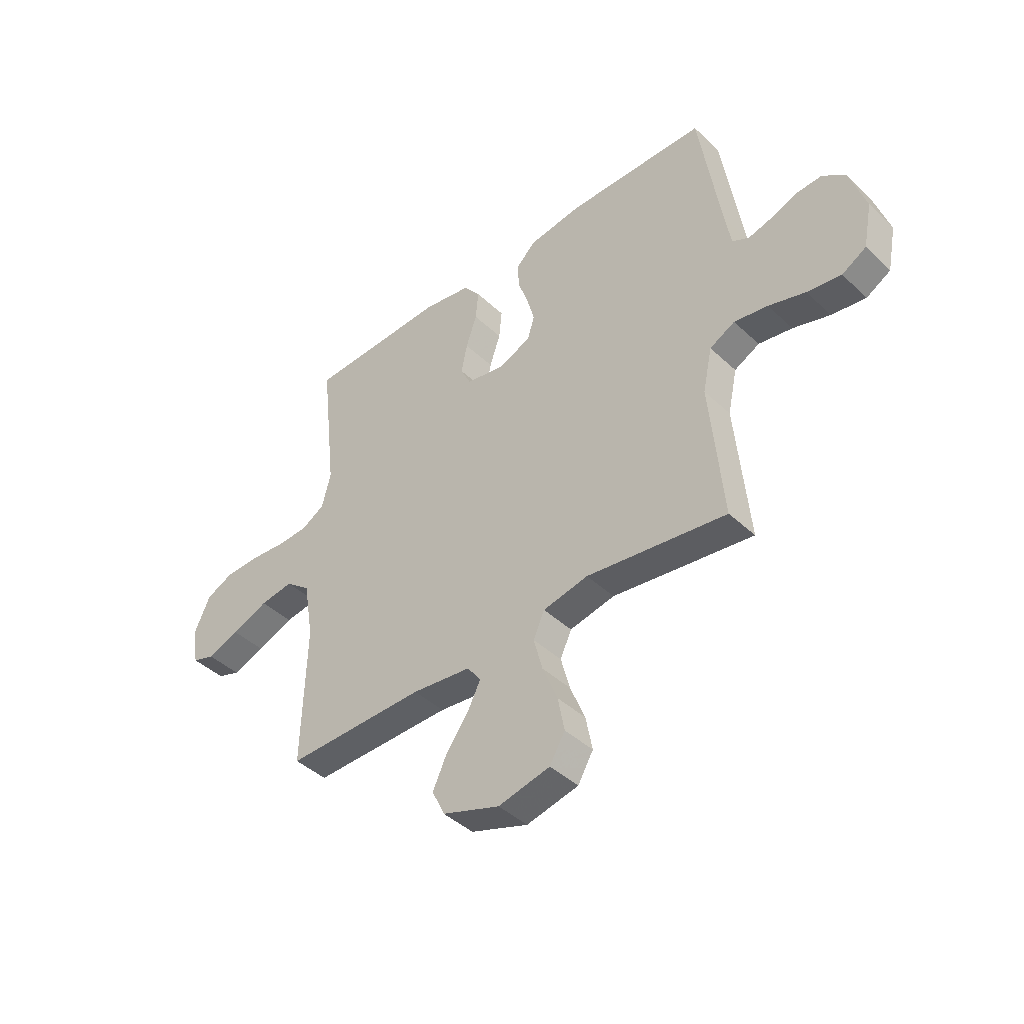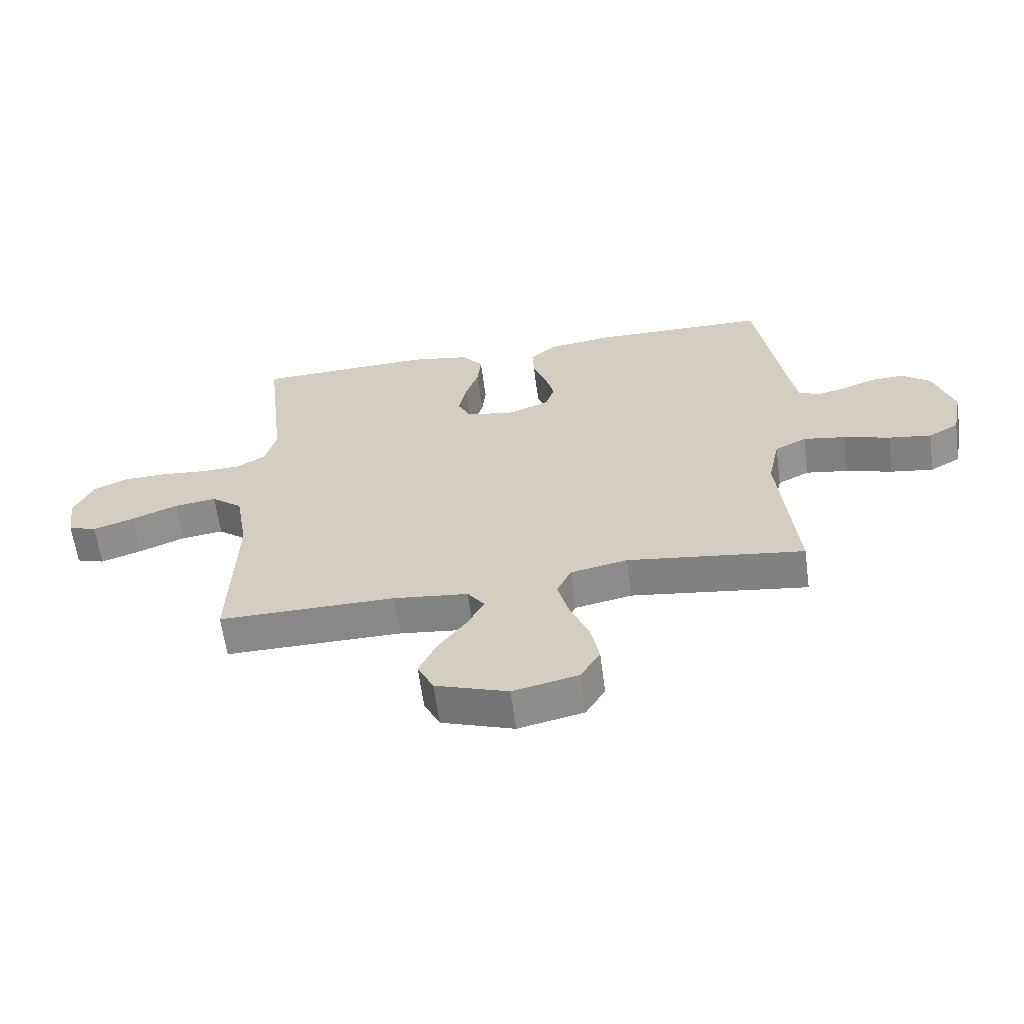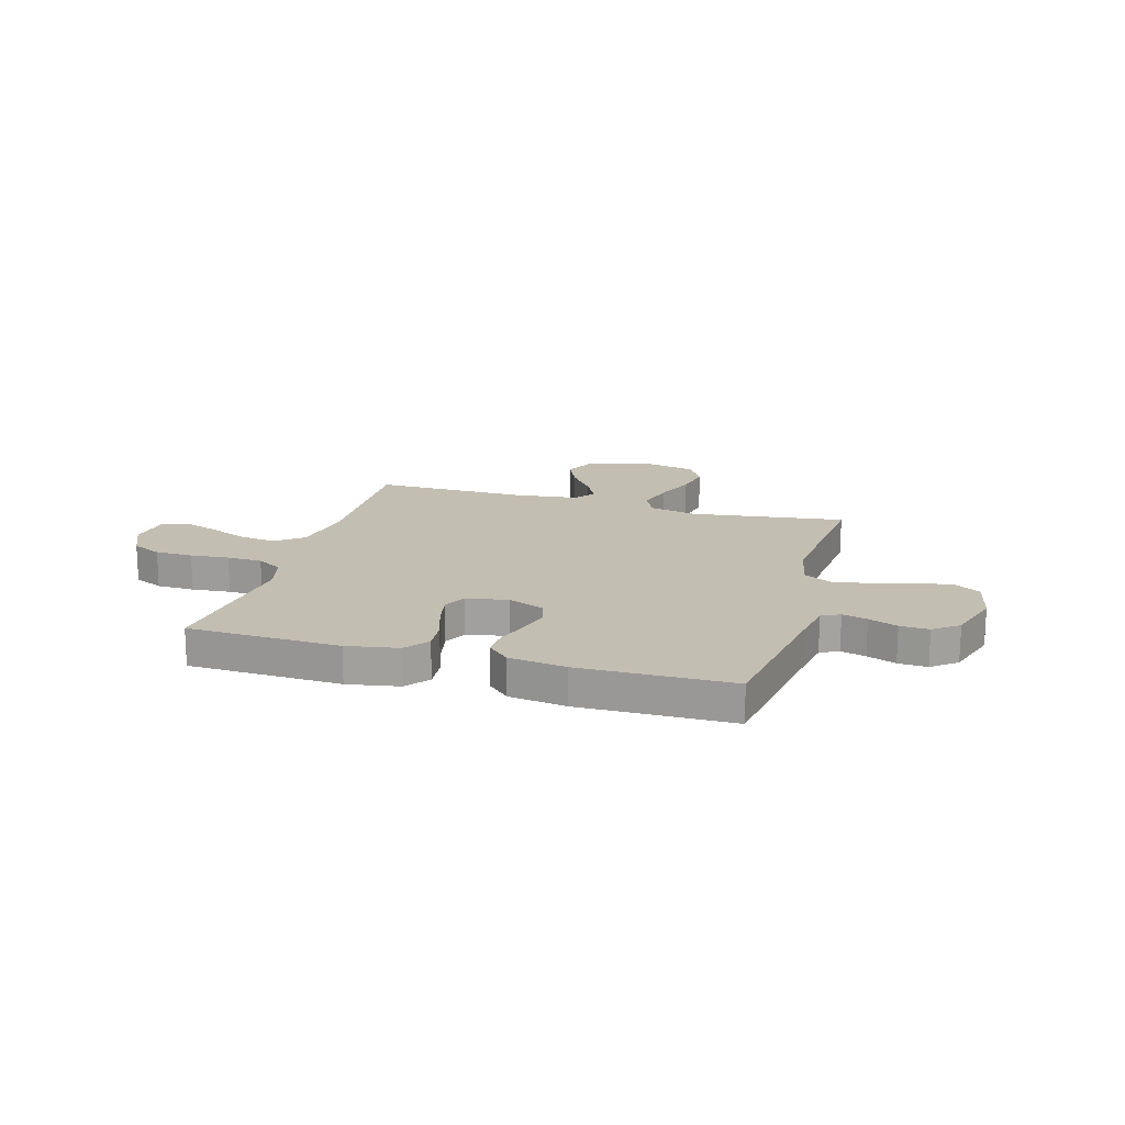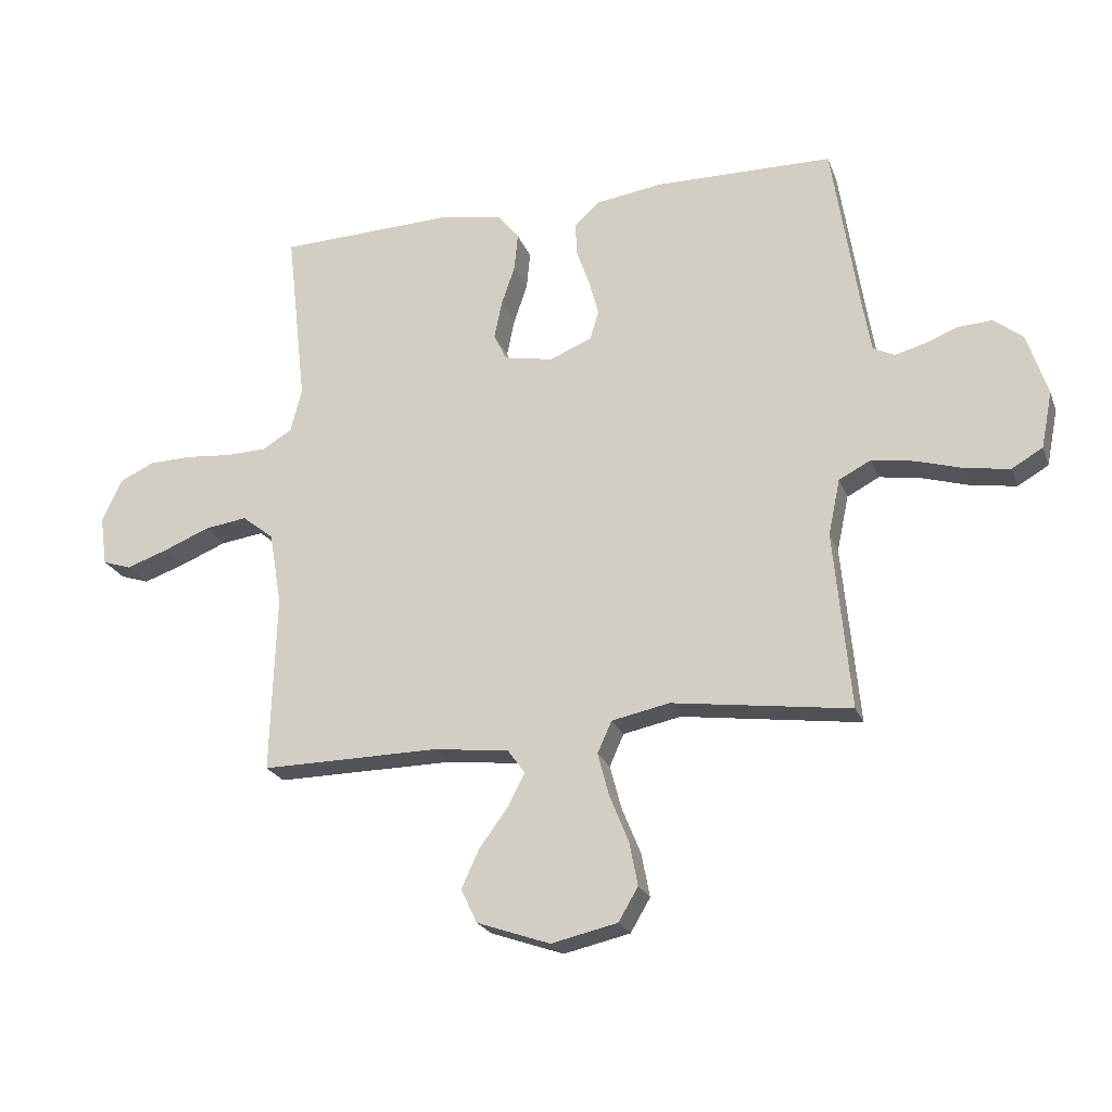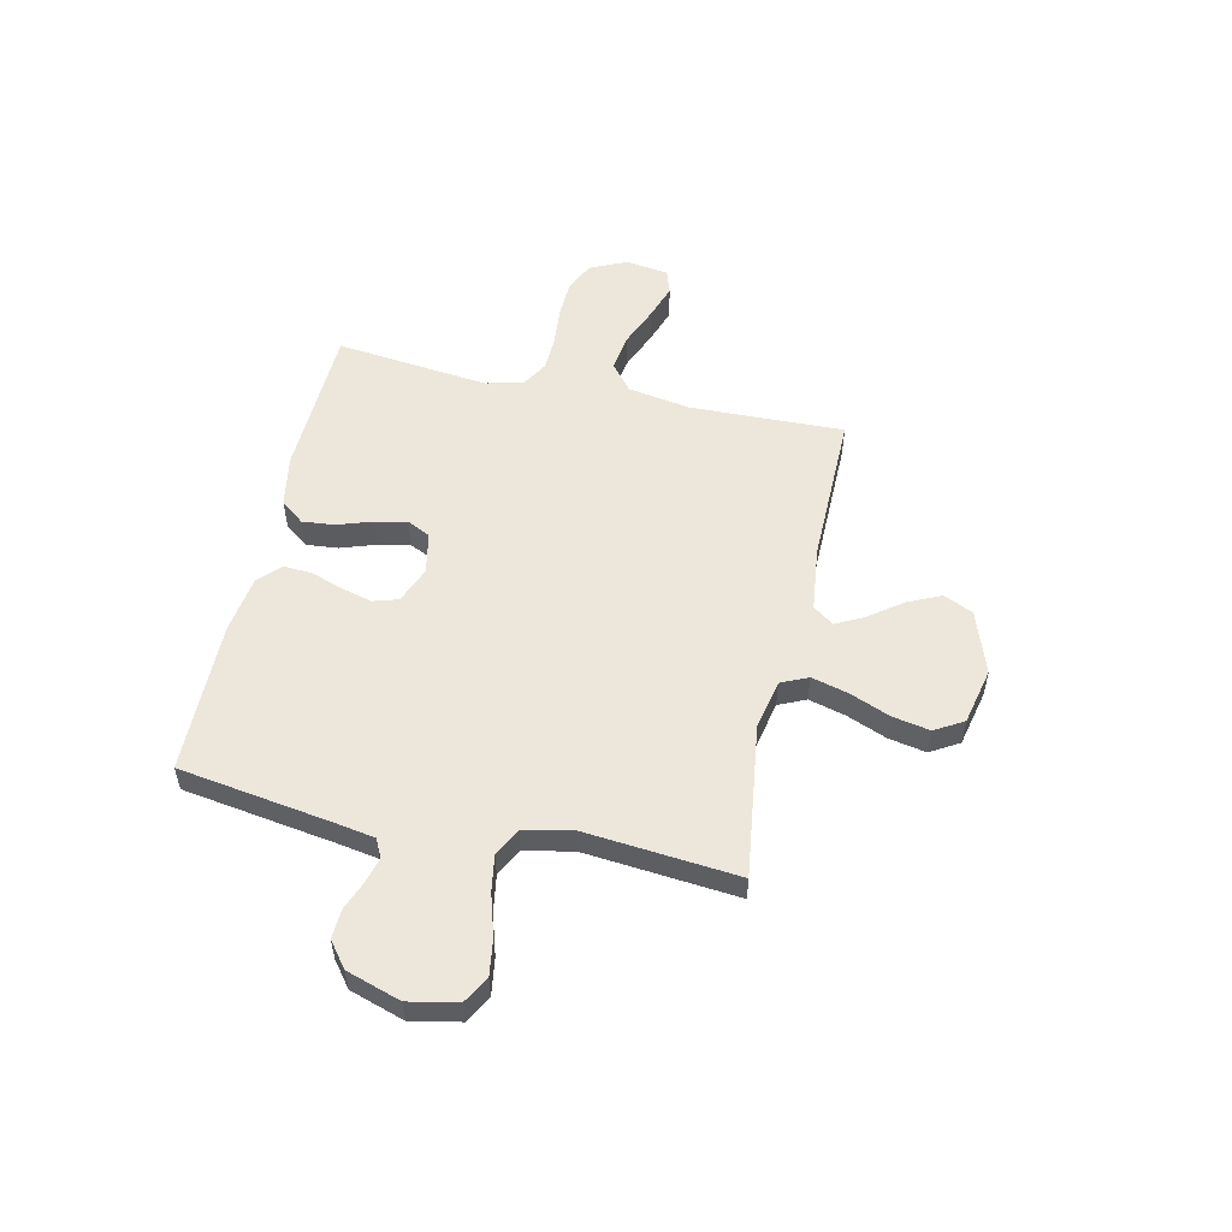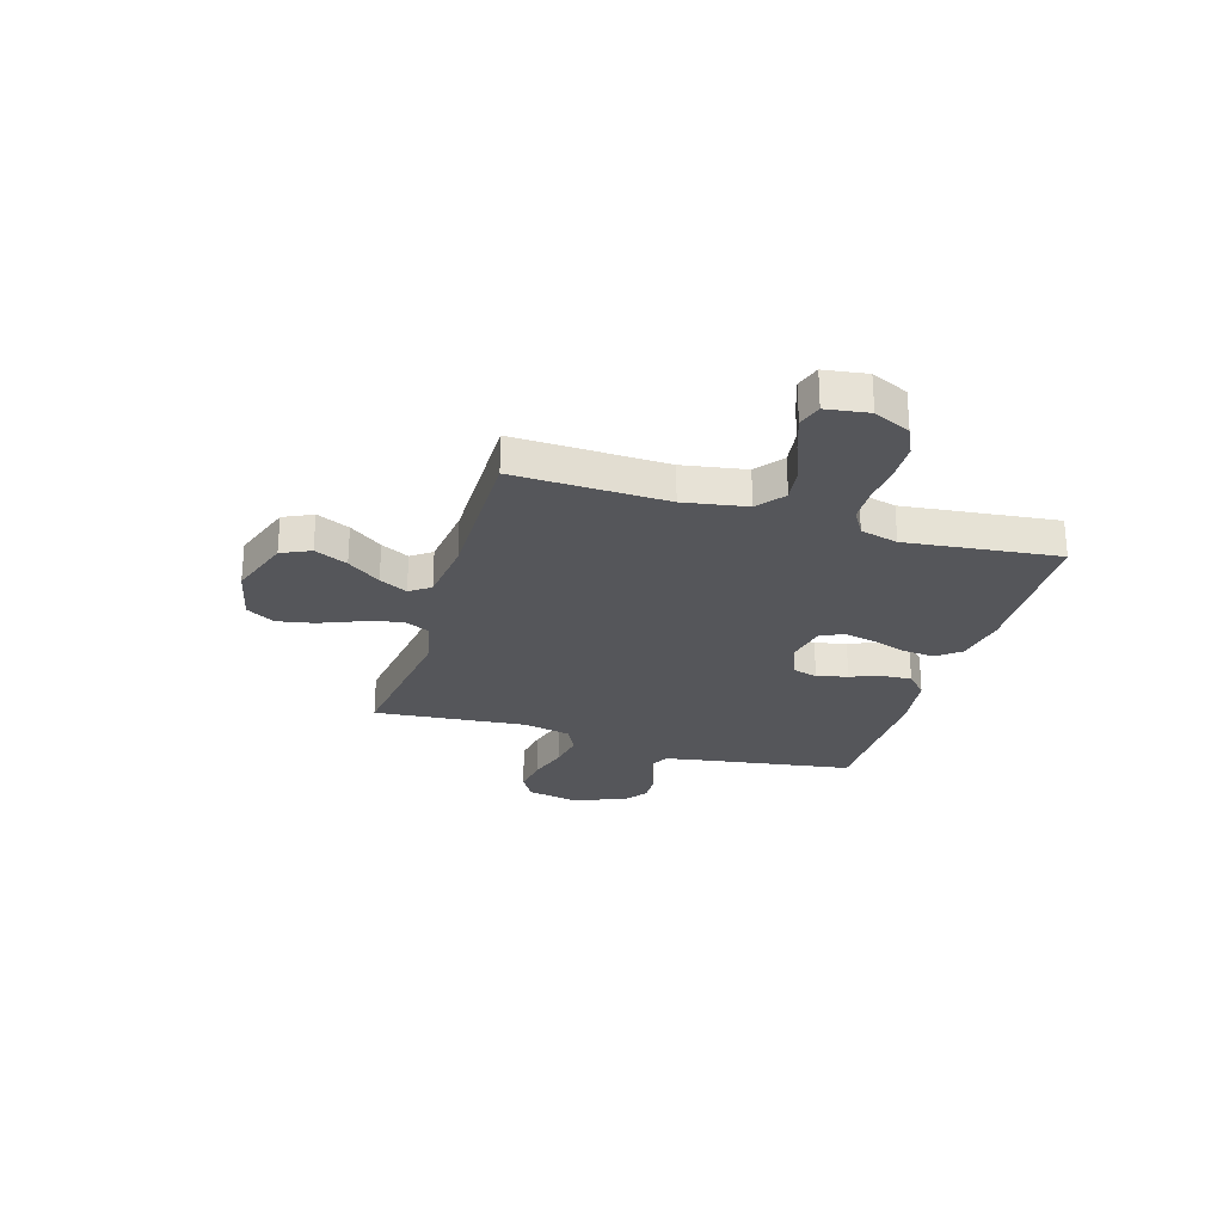
<metadata>
{"format":"obj","ext":"obj","renderer":"f3d","projection":"perspective","resolution":1024,"background":"white","views":[{"elev":-42.6,"azim":42.0,"up":"+Z"},{"elev":-62.5,"azim":7.6,"up":"+Z"},{"elev":17.3,"azim":16.1,"up":"+Y"},{"elev":-22.8,"azim":17.6,"up":"+Z"},{"elev":54.0,"azim":102.5,"up":"+Y"},{"elev":-26.0,"azim":-106.8,"up":"+Y"}]}
</metadata>
<code>
v 0.5 0.07 0.5
v 0.546 0.07 0.2
v 0.559 0.07 0.124
v 0.595 0.07 0.106
v 0.644 0.07 0.119
v 0.701 0.07 0.141
v 0.758 0.07 0.144
v 0.807 0.07 0.106
v 0.841 0.07 0
v 0.822 0.07 -0.095
v 0.77 0.07 -0.125
v 0.697 0.07 -0.114
v 0.618 0.07 -0.09
v 0.546 0.07 -0.078
v 0.492 0.07 -0.106
v 0.472 0.07 -0.2
v 0.5 0.07 -0.5
v 0.2 0.07 -0.459
v 0.103 0.07 -0.479
v 0.079 0.07 -0.532
v 0.098 0.07 -0.604
v 0.13 0.07 -0.683
v 0.144 0.07 -0.756
v 0.111 0.07 -0.812
v 0 0.07 -0.837
v -0.123 0.07 -0.794
v -0.15 0.07 -0.737
v -0.12 0.07 -0.672
v -0.072 0.07 -0.607
v -0.044 0.07 -0.552
v -0.073 0.07 -0.512
v -0.2 0.07 -0.497
v -0.5 0.07 -0.5
v -0.491 0.07 -0.2
v -0.512 0.07 -0.076
v -0.565 0.07 -0.034
v -0.637 0.07 -0.044
v -0.715 0.07 -0.076
v -0.785 0.07 -0.1
v -0.833 0.07 -0.084
v -0.845 0.07 0
v -0.812 0.07 0.072
v -0.754 0.07 0.099
v -0.68 0.07 0.101
v -0.604 0.07 0.094
v -0.535 0.07 0.096
v -0.485 0.07 0.126
v -0.466 0.07 0.2
v -0.5 0.07 0.5
v -0.2 0.07 0.51
v -0.098 0.07 0.492
v -0.062 0.07 0.446
v -0.068 0.07 0.383
v -0.091 0.07 0.315
v -0.104 0.07 0.252
v -0.082 0.07 0.207
v 0 0.07 0.191
v 0.071 0.07 0.22
v 0.086 0.07 0.269
v 0.07 0.07 0.329
v 0.048 0.07 0.392
v 0.045 0.07 0.448
v 0.088 0.07 0.488
v 0.2 0.07 0.504
v 0.5 0 0.5
v 0.546 0 0.2
v 0.559 0 0.124
v 0.595 0 0.106
v 0.644 0 0.119
v 0.701 0 0.141
v 0.758 0 0.144
v 0.807 0 0.106
v 0.841 0 0
v 0.822 0 -0.095
v 0.77 0 -0.125
v 0.697 0 -0.114
v 0.618 0 -0.09
v 0.546 0 -0.078
v 0.492 0 -0.106
v 0.472 0 -0.2
v 0.5 0 -0.5
v 0.2 0 -0.459
v 0.103 0 -0.479
v 0.079 0 -0.532
v 0.098 0 -0.604
v 0.13 0 -0.683
v 0.144 0 -0.756
v 0.111 0 -0.812
v 0 0 -0.837
v -0.123 0 -0.794
v -0.15 0 -0.737
v -0.12 0 -0.672
v -0.072 0 -0.607
v -0.044 0 -0.552
v -0.073 0 -0.512
v -0.2 0 -0.497
v -0.5 0 -0.5
v -0.491 0 -0.2
v -0.512 0 -0.076
v -0.565 0 -0.034
v -0.637 0 -0.044
v -0.715 0 -0.076
v -0.785 0 -0.1
v -0.833 0 -0.084
v -0.845 0 0
v -0.812 0 0.072
v -0.754 0 0.099
v -0.68 0 0.101
v -0.604 0 0.094
v -0.535 0 0.096
v -0.485 0 0.126
v -0.466 0 0.2
v -0.5 0 0.5
v -0.2 0 0.51
v -0.098 0 0.492
v -0.062 0 0.446
v -0.068 0 0.383
v -0.091 0 0.315
v -0.104 0 0.252
v -0.082 0 0.207
v 0 0 0.191
v 0.071 0 0.22
v 0.086 0 0.269
v 0.07 0 0.329
v 0.048 0 0.392
v 0.045 0 0.448
v 0.088 0 0.488
v 0.2 0 0.504
f 64 1 2
f 63 64 2
f 62 63 2
f 61 62 2
f 60 61 2
f 59 60 2 3
f 58 59 3 4
f 57 58 4
f 52 53 54
f 51 52 54
f 50 51 54
f 49 50 54
f 48 49 54
f 47 48 54 55
f 46 47 55 56
f 43 44 45
f 42 43 45
f 41 42 45
f 40 41 45
f 39 40 45
f 38 39 45
f 37 38 45
f 36 37 45 46
f 46 56 57
f 36 46 57
f 35 36 57
f 32 33 34
f 35 57 4
f 34 35 4
f 32 34 4
f 31 32 4
f 27 28 29
f 26 27 29
f 25 26 29
f 24 25 29
f 23 24 29
f 22 23 29
f 21 22 29
f 20 21 29 30
f 16 17 18
f 15 16 18 19
f 11 12 13
f 10 11 13
f 9 10 13
f 8 9 13
f 7 8 13
f 6 7 13
f 5 6 13
f 5 13 14
f 4 5 14 15
f 19 20 30 31
f 4 15 19 31
f 66 65 128
f 66 128 127
f 66 127 126
f 66 126 125
f 66 125 124
f 67 66 124 123
f 68 67 123 122
f 68 122 121
f 118 117 116
f 118 116 115
f 118 115 114
f 118 114 113
f 118 113 112
f 119 118 112 111
f 120 119 111 110
f 109 108 107
f 109 107 106
f 109 106 105
f 109 105 104
f 109 104 103
f 109 103 102
f 109 102 101
f 110 109 101 100
f 121 120 110
f 121 110 100
f 121 100 99
f 98 97 96
f 68 121 99
f 68 99 98
f 68 98 96
f 68 96 95
f 93 92 91
f 93 91 90
f 93 90 89
f 93 89 88
f 93 88 87
f 93 87 86
f 93 86 85
f 94 93 85 84
f 82 81 80
f 83 82 80 79
f 77 76 75
f 77 75 74
f 77 74 73
f 77 73 72
f 77 72 71
f 77 71 70
f 77 70 69
f 78 77 69
f 79 78 69 68
f 95 94 84 83
f 95 83 79 68
f 1 65 66 2
f 2 66 67 3
f 3 67 68 4
f 4 68 69 5
f 5 69 70 6
f 6 70 71 7
f 7 71 72 8
f 8 72 73 9
f 9 73 74 10
f 10 74 75 11
f 11 75 76 12
f 12 76 77 13
f 13 77 78 14
f 14 78 79 15
f 15 79 80 16
f 16 80 81 17
f 17 81 82 18
f 18 82 83 19
f 19 83 84 20
f 20 84 85 21
f 21 85 86 22
f 22 86 87 23
f 23 87 88 24
f 24 88 89 25
f 25 89 90 26
f 26 90 91 27
f 27 91 92 28
f 28 92 93 29
f 29 93 94 30
f 30 94 95 31
f 31 95 96 32
f 32 96 97 33
f 33 97 98 34
f 34 98 99 35
f 35 99 100 36
f 36 100 101 37
f 37 101 102 38
f 38 102 103 39
f 39 103 104 40
f 40 104 105 41
f 41 105 106 42
f 42 106 107 43
f 43 107 108 44
f 44 108 109 45
f 45 109 110 46
f 46 110 111 47
f 47 111 112 48
f 48 112 113 49
f 49 113 114 50
f 50 114 115 51
f 51 115 116 52
f 52 116 117 53
f 53 117 118 54
f 54 118 119 55
f 55 119 120 56
f 56 120 121 57
f 57 121 122 58
f 58 122 123 59
f 59 123 124 60
f 60 124 125 61
f 61 125 126 62
f 62 126 127 63
f 63 127 128 64
f 64 128 65 1

</code>
